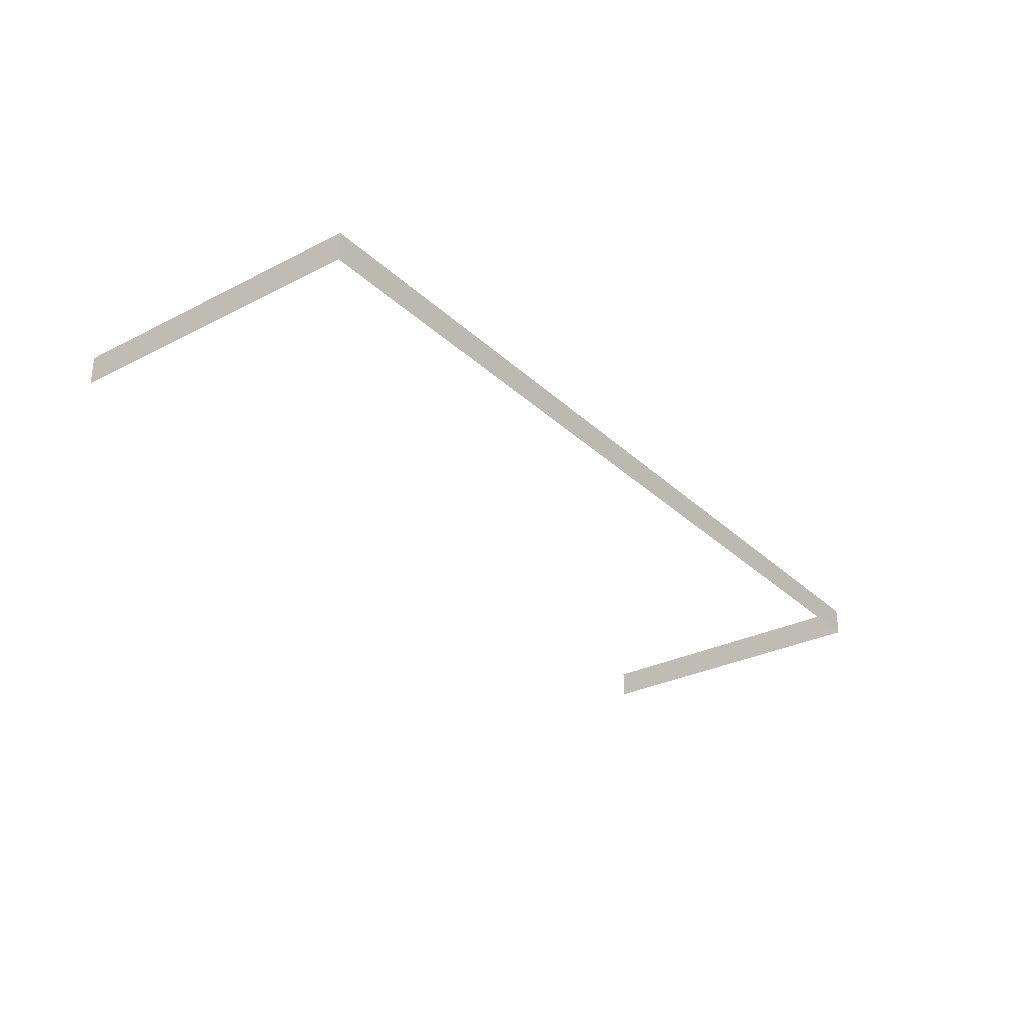
<metadata>
{"format":"obj","ext":"obj","renderer":"f3d","projection":"perspective","resolution":1024,"background":"white","views":[{"elev":-29.7,"azim":-53.2,"up":"+Y"}]}
</metadata>
<code>
g grp5
v 72 10 22
v 8 10 22
v 8 8 22
v 72 8 22
v 72 10 22
v 72 8 22
v 72 8 0
v 72 10 0
v 8 8 22
v 8 10 22
v 8 10 0
v 8 8 0
f 1 2 3
f 1 3 4
f 5 6 7
f 5 7 8
f 9 10 11
f 9 11 12

</code>
